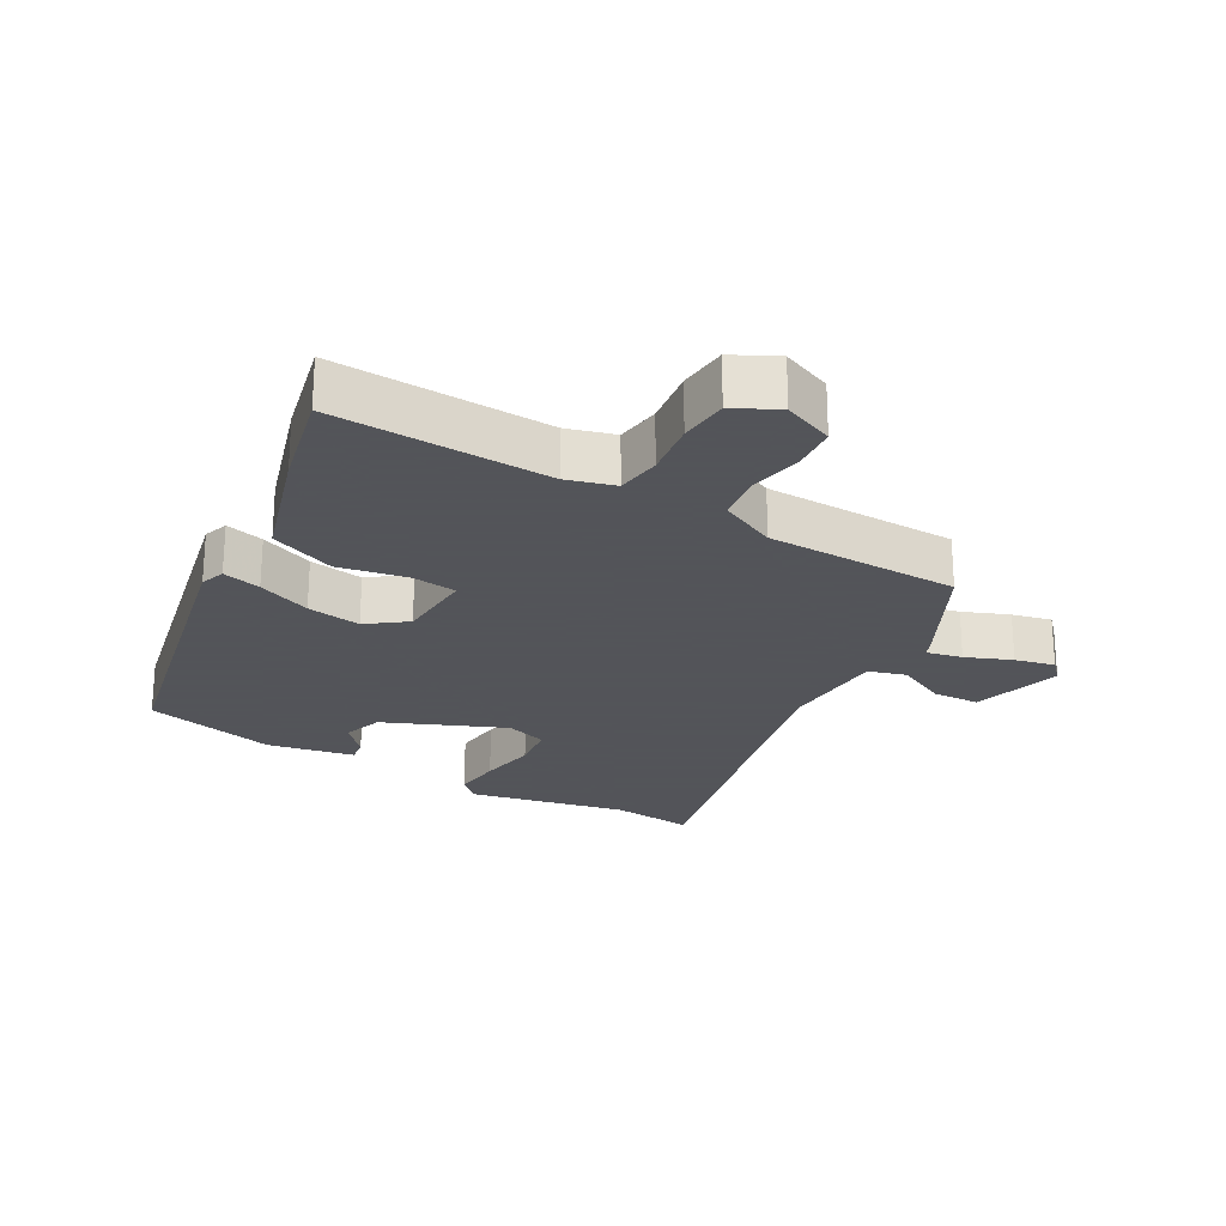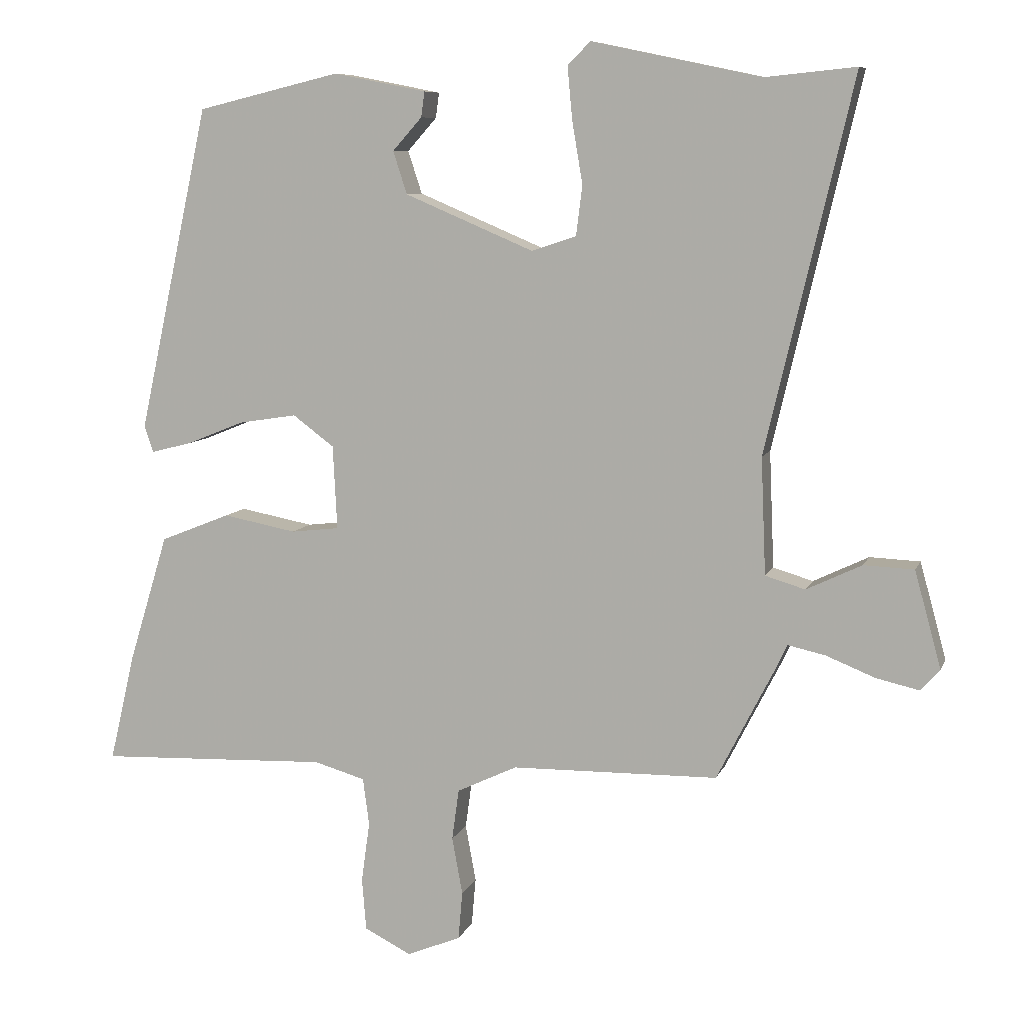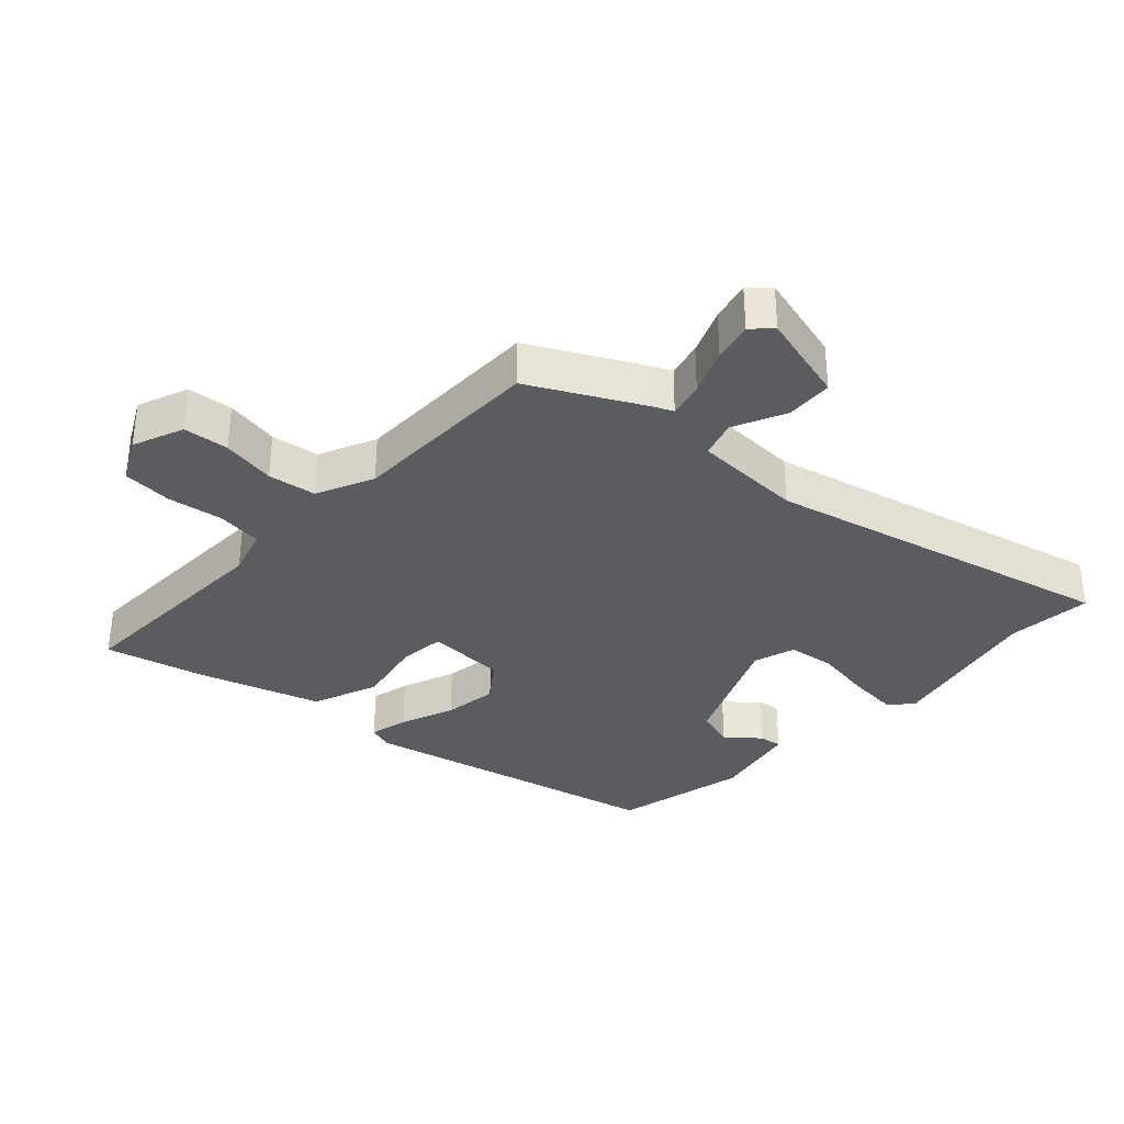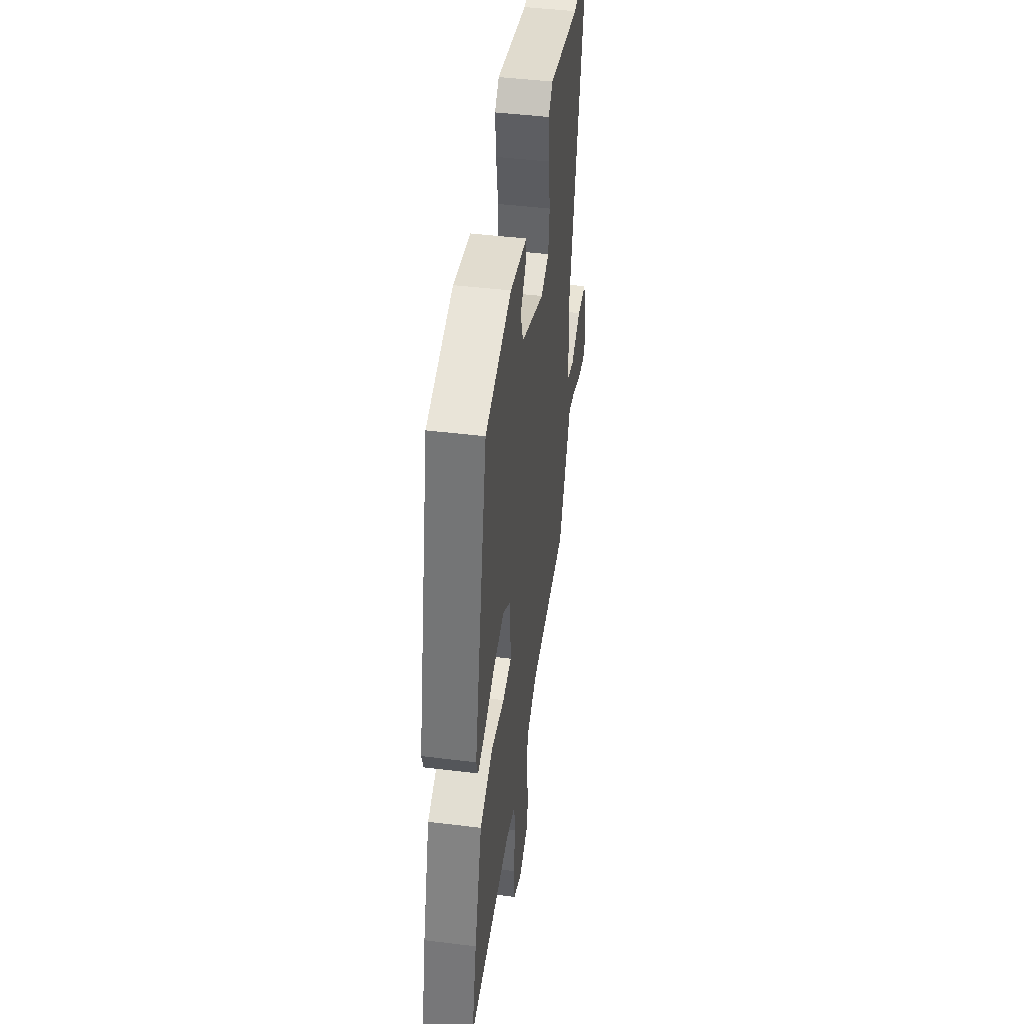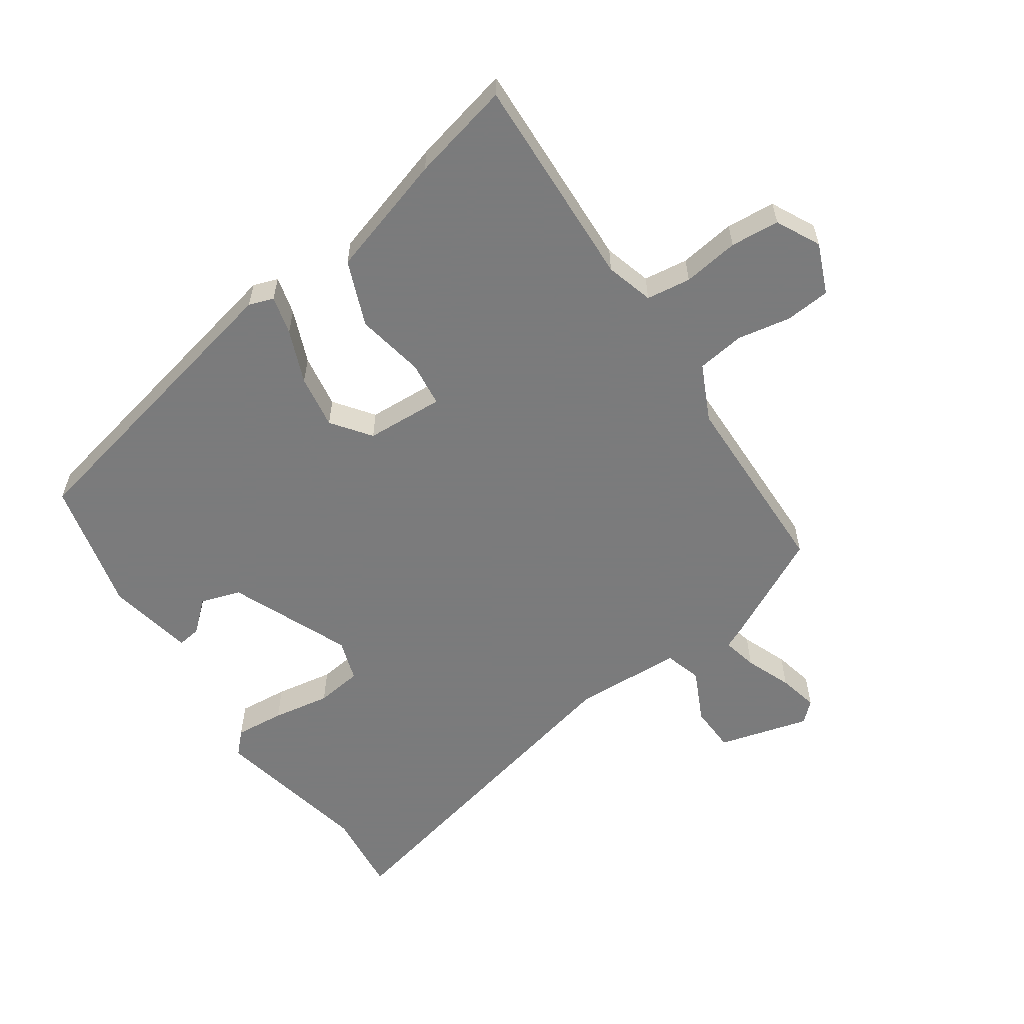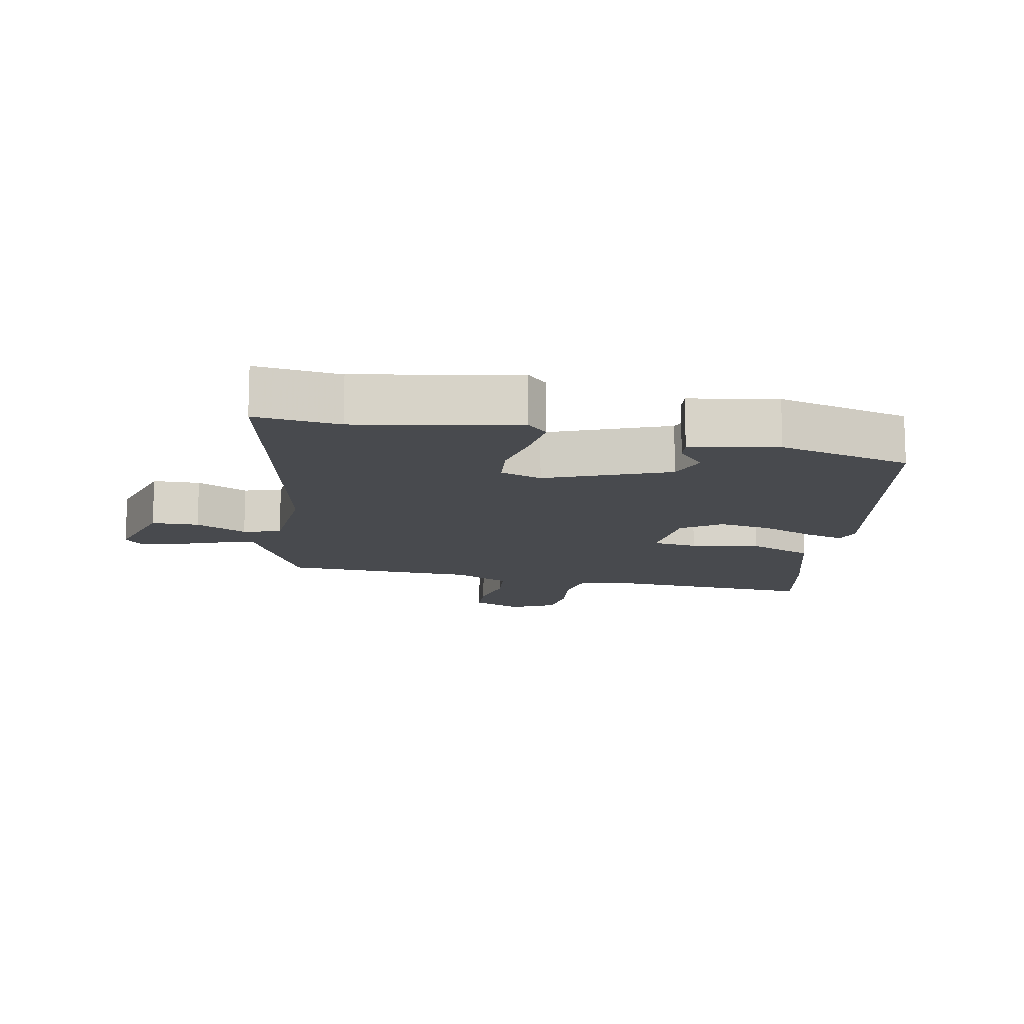
<metadata>
{"format":"obj","ext":"obj","renderer":"f3d","projection":"perspective","resolution":1024,"background":"white","views":[{"elev":-23.9,"azim":150.3,"up":"+Y"},{"elev":8.4,"azim":-164.5,"up":"+Z"},{"elev":-34.2,"azim":-132.4,"up":"+Y"},{"elev":44.9,"azim":98.2,"up":"+Z"},{"elev":-58.4,"azim":124.3,"up":"+Y"},{"elev":-12.9,"azim":-12.2,"up":"+Y"}]}
</metadata>
<code>
v 0.361 0.07 0.457
v 0.463 0.07 -0.008
v 0.45 0.07 -0.046
v 0.391 0.07 -0.031
v 0.309 0.07 0.002
v 0.226 0.07 0.015
v 0.167 0.07 -0.029
v 0.161 0.07 -0.149
v 0.23 0.07 -0.157
v 0.335 0.07 -0.137
v 0.435 0.07 -0.177
v 0.492 0.07 -0.363
v 0.528 0.07 -0.516
v 0.198 0.07 -0.503
v 0.125 0.07 -0.524
v 0.116 0.07 -0.592
v 0.128 0.07 -0.678
v 0.122 0.07 -0.753
v 0.055 0.07 -0.787
v -0.022 0.07 -0.755
v -0.028 0.07 -0.686
v -0.013 0.07 -0.604
v -0.023 0.07 -0.531
v -0.109 0.07 -0.49
v -0.405 0.07 -0.485
v -0.489 0.07 -0.32
v -0.504 0.07 -0.287
v -0.558 0.07 -0.299
v -0.628 0.07 -0.327
v -0.689 0.07 -0.341
v -0.717 0.07 -0.311
v -0.679 0.07 -0.172
v -0.607 0.07 -0.169
v -0.528 0.07 -0.207
v -0.471 0.07 -0.19
v -0.464 0.07 -0.023
v -0.588 0.07 0.509
v -0.459 0.07 0.496
v -0.217 0.07 0.547
v -0.184 0.07 0.515
v -0.191 0.07 0.439
v -0.206 0.07 0.35
v -0.197 0.07 0.279
v -0.133 0.07 0.258
v 0.051 0.07 0.336
v 0.071 0.07 0.397
v 0.029 0.07 0.444
v 0.024 0.07 0.48
v 0.157 0.07 0.506
v 0.361 0 0.457
v 0.463 0 -0.008
v 0.45 0 -0.046
v 0.391 0 -0.031
v 0.309 0 0.002
v 0.226 0 0.015
v 0.167 0 -0.029
v 0.161 0 -0.149
v 0.23 0 -0.157
v 0.335 0 -0.137
v 0.435 0 -0.177
v 0.492 0 -0.363
v 0.528 0 -0.516
v 0.198 0 -0.503
v 0.125 0 -0.524
v 0.116 0 -0.592
v 0.128 0 -0.678
v 0.122 0 -0.753
v 0.055 0 -0.787
v -0.022 0 -0.755
v -0.028 0 -0.686
v -0.013 0 -0.604
v -0.023 0 -0.531
v -0.109 0 -0.49
v -0.405 0 -0.485
v -0.489 0 -0.32
v -0.504 0 -0.287
v -0.558 0 -0.299
v -0.628 0 -0.327
v -0.689 0 -0.341
v -0.717 0 -0.311
v -0.679 0 -0.172
v -0.607 0 -0.169
v -0.528 0 -0.207
v -0.471 0 -0.19
v -0.464 0 -0.023
v -0.588 0 0.509
v -0.459 0 0.496
v -0.217 0 0.547
v -0.184 0 0.515
v -0.191 0 0.439
v -0.206 0 0.35
v -0.197 0 0.279
v -0.133 0 0.258
v 0.051 0 0.336
v 0.071 0 0.397
v 0.029 0 0.444
v 0.024 0 0.48
v 0.157 0 0.506
f 46 47 48 49
f 45 46 49 1
f 44 45 1 2
f 43 44 2 3
f 39 40 41 42
f 38 39 42
f 36 37 38 42
f 35 36 42 43
f 31 32 33 34
f 31 34 35
f 28 29 30 31
f 27 28 31 35
f 24 25 26 27
f 23 24 27 35
f 19 20 21 22
f 19 22 23
f 16 17 18 19
f 15 16 19 23
f 14 15 23 35
f 9 10 11 12
f 8 9 12 13
f 43 3 4 5
f 43 5 6
f 35 43 6 7
f 8 13 14 35
f 7 8 35
f 98 97 96 95
f 50 98 95 94
f 51 50 94 93
f 52 51 93 92
f 91 90 89 88
f 91 88 87
f 91 87 86 85
f 92 91 85 84
f 83 82 81 80
f 84 83 80
f 80 79 78 77
f 84 80 77 76
f 76 75 74 73
f 84 76 73 72
f 71 70 69 68
f 72 71 68
f 68 67 66 65
f 72 68 65 64
f 84 72 64 63
f 61 60 59 58
f 62 61 58 57
f 54 53 52 92
f 55 54 92
f 56 55 92 84
f 84 63 62 57
f 84 57 56
f 1 50 51 2
f 2 51 52 3
f 3 52 53 4
f 4 53 54 5
f 5 54 55 6
f 6 55 56 7
f 7 56 57 8
f 8 57 58 9
f 9 58 59 10
f 10 59 60 11
f 11 60 61 12
f 12 61 62 13
f 13 62 63 14
f 14 63 64 15
f 15 64 65 16
f 16 65 66 17
f 17 66 67 18
f 18 67 68 19
f 19 68 69 20
f 20 69 70 21
f 21 70 71 22
f 22 71 72 23
f 23 72 73 24
f 24 73 74 25
f 25 74 75 26
f 26 75 76 27
f 27 76 77 28
f 28 77 78 29
f 29 78 79 30
f 30 79 80 31
f 31 80 81 32
f 32 81 82 33
f 33 82 83 34
f 34 83 84 35
f 35 84 85 36
f 36 85 86 37
f 37 86 87 38
f 38 87 88 39
f 39 88 89 40
f 40 89 90 41
f 41 90 91 42
f 42 91 92 43
f 43 92 93 44
f 44 93 94 45
f 45 94 95 46
f 46 95 96 47
f 47 96 97 48
f 48 97 98 49
f 49 98 50 1

</code>
